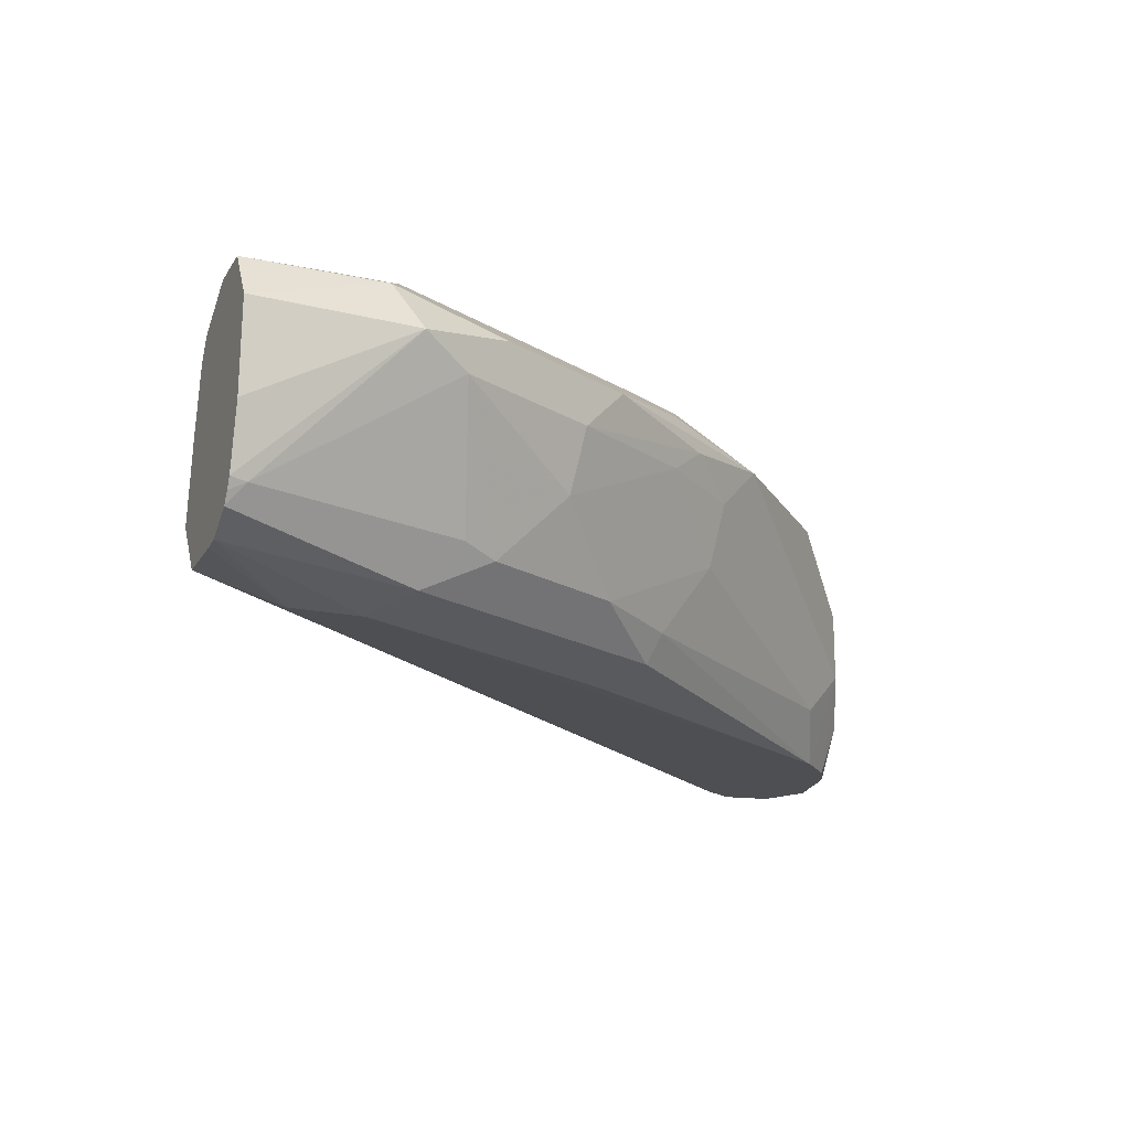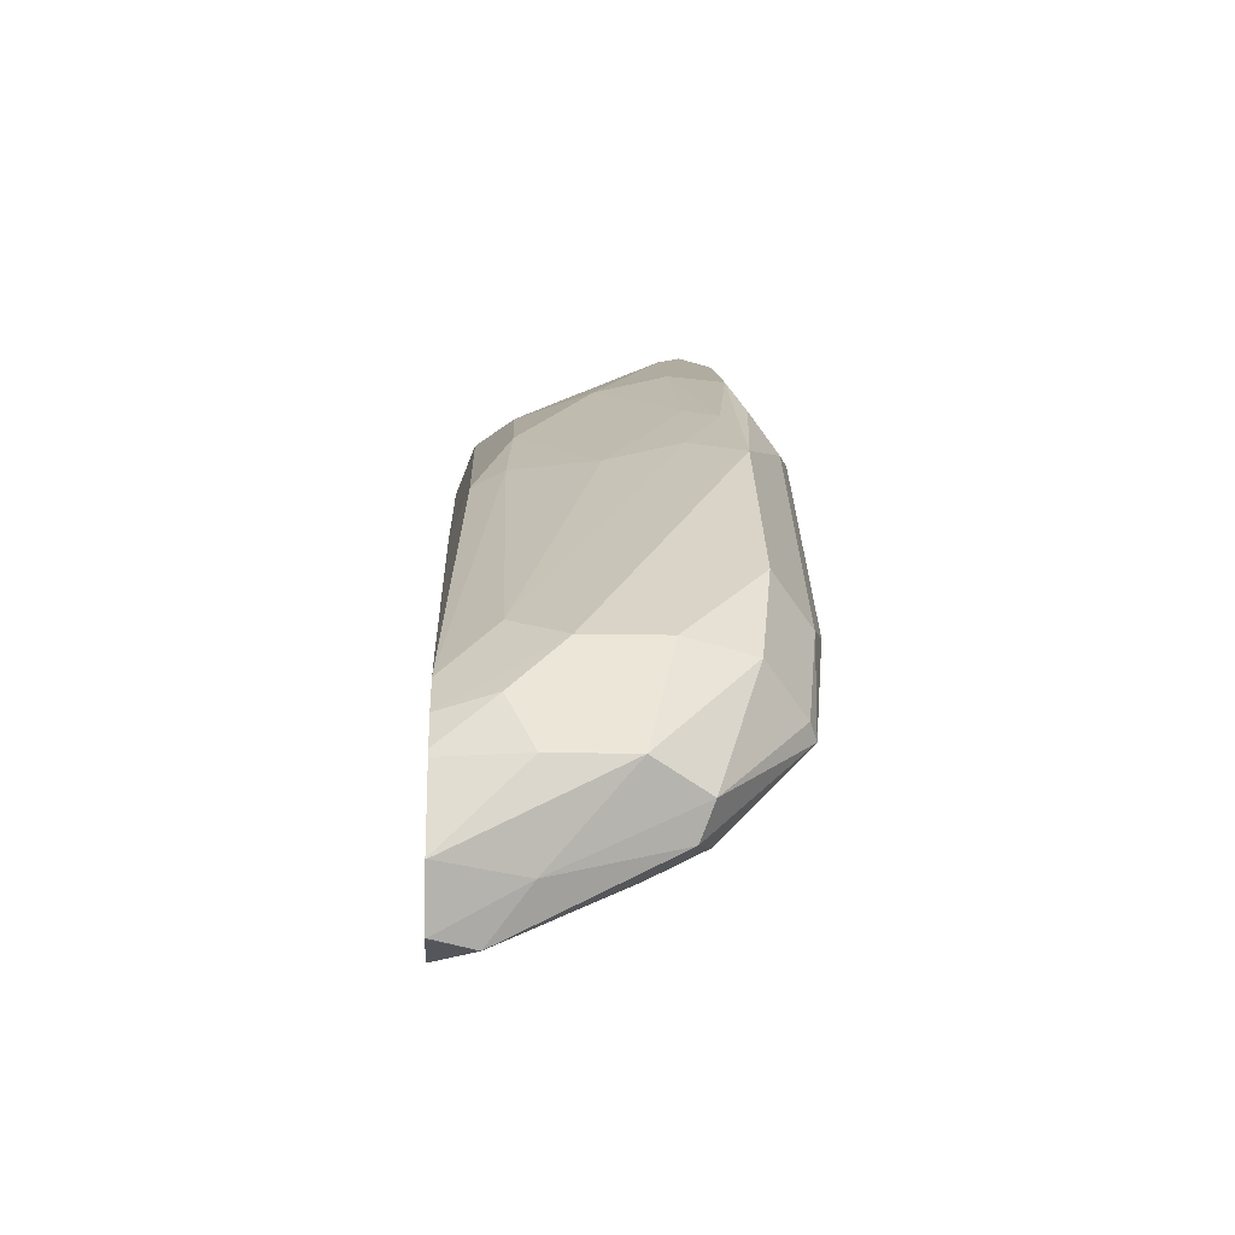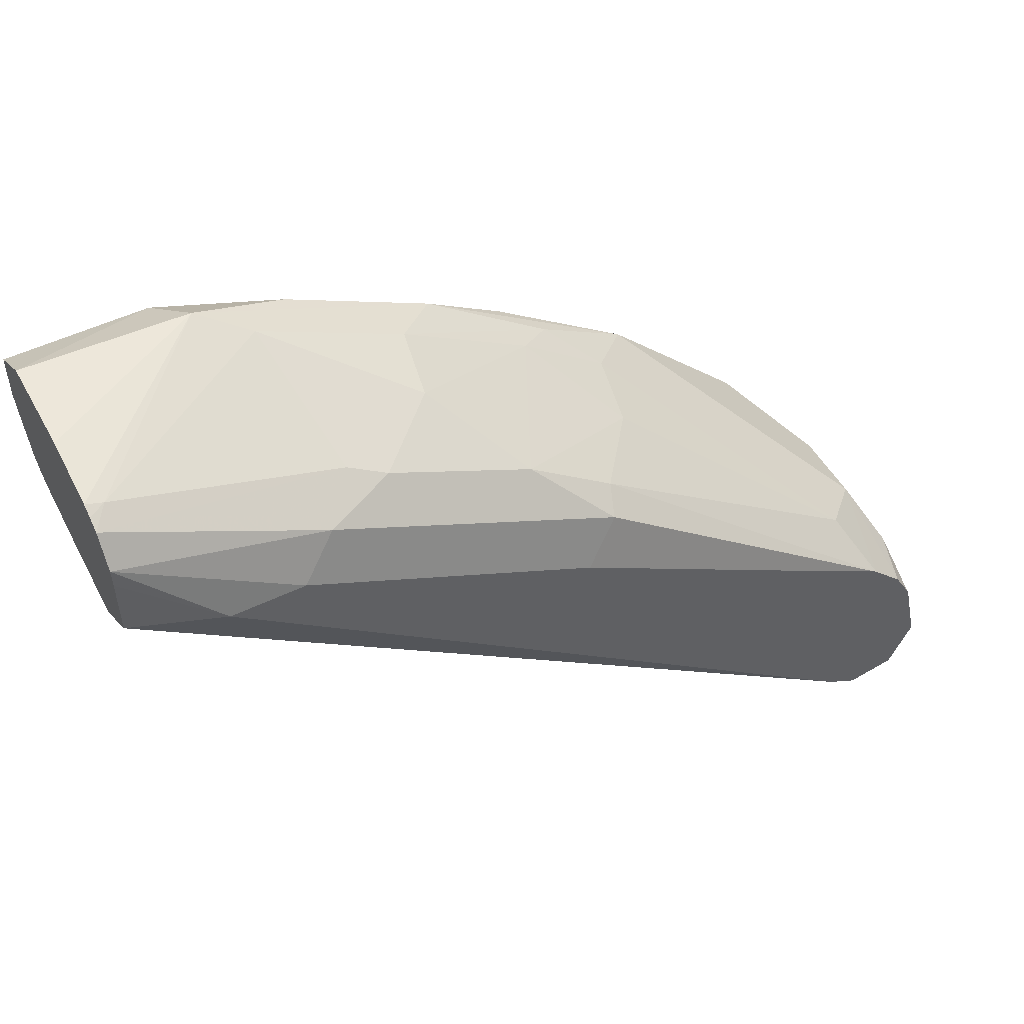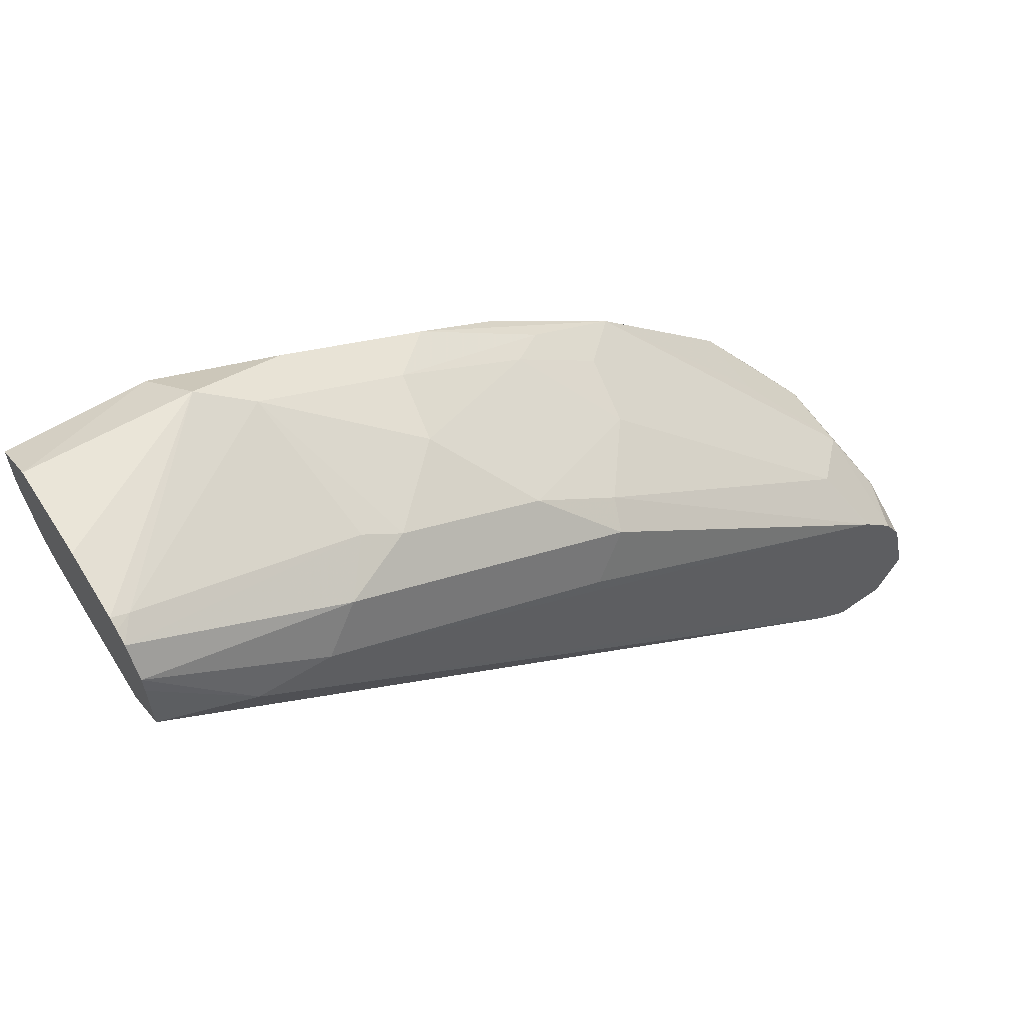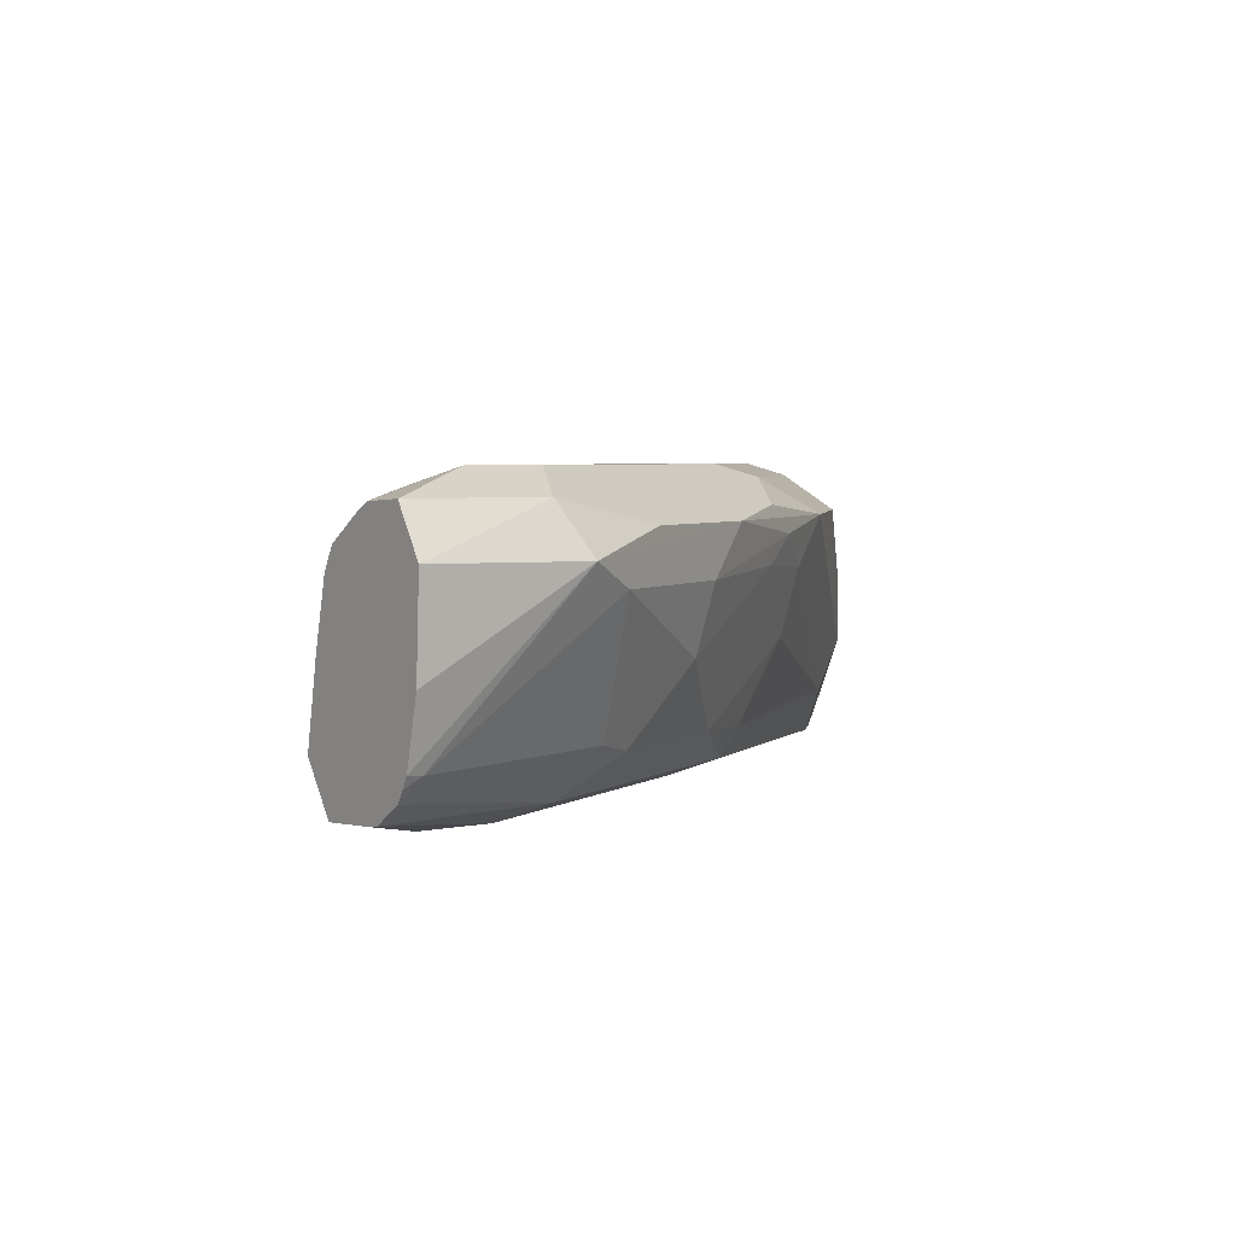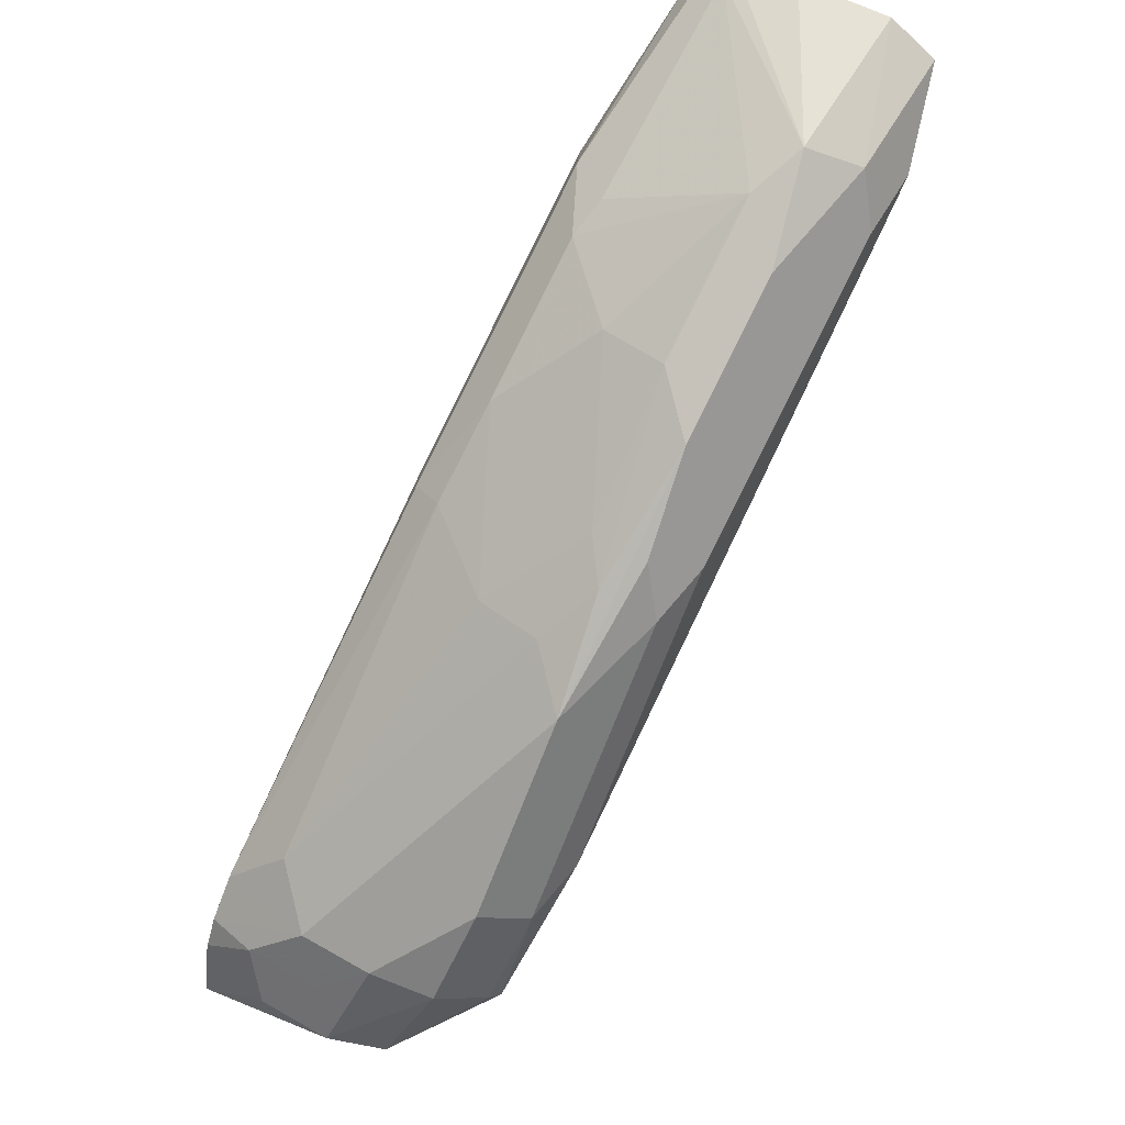
<metadata>
{"format":"obj","ext":"obj","renderer":"f3d","projection":"perspective","resolution":1024,"background":"white","views":[{"elev":-17.7,"azim":-23.4,"up":"+Y"},{"elev":-16.7,"azim":87.5,"up":"+Z"},{"elev":49.7,"azim":-28.2,"up":"+Z"},{"elev":58.9,"azim":-32.7,"up":"+Z"},{"elev":3.8,"azim":-36.7,"up":"+Y"},{"elev":61.3,"azim":120.0,"up":"+Z"}]}
</metadata>
<code>
v 0.4179 0.7975 0.1181
v 0.4179 0.8001 0.1187
v 0.4274 0.8073 0.1187
v 0.4303 0.7975 0.1202
v 0.4156 0.7975 0.119
v 0.4084 0.8025 0.1235
v 0.4052 0.8421 0.1393
v 0.4179 0.8358 0.133
v 0.4179 0.8484 0.1393
v 0.4274 0.8452 0.1377
v 0.4321 0.8168 0.1306
v 0.4305 0.7978 0.1203
v 0.4305 0.7975 0.1203
v 0.4084 0.7975 0.1235
v 0.2046 0.8149 0.2622
v 0.2046 0.8358 0.2659
v 0.2046 0.8523 0.2696
v 0.4084 0.85 0.1425
v 0.2046 0.8551 0.271
v 0.2046 0.8582 0.2728
v 0.4084 0.8642 0.1567
v 0.4084 0.869 0.1615
v 0.4305 0.8484 0.1456
v 0.4369 0.8358 0.152
v 0.4369 0.7978 0.133
v 0.4369 0.7975 0.133
v 0.399 0.7975 0.1327
v 0.2279 0.7978 0.2659
v 0.2046 0.8024 0.2706
v 0.2184 0.8073 0.2564
v 0.3989 0.8547 0.152
v 0.2046 0.8654 0.2835
v 0.2184 0.869 0.2754
v 0.3704 0.869 0.1805
v 0.3957 0.8706 0.1868
v 0.4115 0.8674 0.1646
v 0.3799 0.8737 0.1899
v 0.421 0.8579 0.1741
v 0.4305 0.8294 0.1646
v 0.4369 0.8168 0.152
v 0.4242 0.8421 0.1773
v 0.4326 0.7975 0.152
v 0.3985 0.7975 0.1331
v 0.2469 0.7978 0.2659
v 0.2046 0.8038 0.2892
v 0.2046 0.8033 0.2849
v 0.3894 0.7975 0.1425
v 0.3849 0.7975 0.1497
v 0.384 0.7975 0.152
v 0.3787 0.7975 0.1725
v 0.3817 0.7975 0.1751
v 0.3989 0.7975 0.1803
v 0.2046 0.8668 0.2863
v 0.2279 0.8737 0.2849
v 0.4052 0.8611 0.1963
v 0.3767 0.8706 0.2058
v 0.3609 0.8737 0.209
v 0.4305 0.8104 0.1646
v 0.4242 0.8231 0.1773
v 0.4319 0.7975 0.1537
v 0.2564 0.8025 0.2754
v 0.404 0.7975 0.179
v 0.2849 0.7978 0.2469
v 0.2944 0.8025 0.2564
v 0.2046 0.809 0.297
v 0.2046 0.8674 0.2976
v 0.2469 0.8737 0.2849
v 0.4052 0.8421 0.1963
v 0.3672 0.8611 0.2343
v 0.3229 0.8737 0.2469
v 0.3577 0.8706 0.2248
v 0.4274 0.7975 0.1615
v 0.4115 0.8104 0.1836
v 0.4185 0.7975 0.1703
v 0.3546 0.8484 0.2406
v 0.2754 0.812 0.2754
v 0.2659 0.8144 0.2802
v 0.4178 0.7975 0.1709
v 0.3229 0.7978 0.2279
v 0.3324 0.8025 0.2374
v 0.3134 0.812 0.2564
v 0.209 0.8144 0.2992
v 0.2046 0.8121 0.2988
v 0.2184 0.812 0.2944
v 0.2046 0.8553 0.305
v 0.2406 0.8674 0.2976
v 0.2849 0.8737 0.2659
v 0.3387 0.8706 0.2437
v 0.3324 0.8642 0.2564
v 0.3103 0.8611 0.2722
v 0.3419 0.8571 0.2517
v 0.3514 0.831 0.2374
v 0.3356 0.8104 0.2406
v 0.3324 0.85 0.2564
v 0.2944 0.831 0.2754
v 0.2596 0.8484 0.2976
v 0.2469 0.8547 0.3039
v 0.2046 0.8149 0.3002
v 0.2046 0.8315 0.3039
v 0.2564 0.8642 0.2944
v 0.2944 0.8642 0.2754
v 0.2723 0.8611 0.2912
v 0.2976 0.8484 0.2786
f 54 66 86
f 58 59 72
f 56 71 69
f 56 70 71
f 54 86 67
f 55 69 68
f 55 56 69
f 58 72 60
f 56 57 70
f 59 73 74
f 62 79 63
f 59 68 69
f 59 69 75
f 59 75 73
f 61 64 76
f 61 76 77
f 61 77 65
f 62 78 79
f 63 80 64
f 63 79 80
f 53 66 54
f 59 74 72
f 45 61 65
f 35 55 38
f 44 63 64
f 64 80 81
f 33 54 37
f 33 37 34
f 35 38 36
f 35 37 57
f 35 57 56
f 35 56 55
f 37 54 67
f 37 67 87
f 97 102 100
f 44 64 61
f 37 87 70
f 38 55 41
f 39 41 59
f 39 59 58
f 40 58 42
f 41 55 68
f 41 68 59
f 42 58 60
f 44 61 45
f 44 52 62
f 44 62 63
f 37 70 57
f 64 81 76
f 91 103 94
f 65 77 84
f 80 93 81
f 81 93 92
f 81 92 94
f 81 94 95
f 82 97 98
f 82 98 83
f 82 96 97
f 85 99 97
f 85 97 86
f 86 97 100
f 78 80 79
f 86 100 90
f 86 101 87
f 90 100 102
f 90 102 97
f 90 97 96
f 90 96 103
f 90 103 91
f 94 103 95
f 95 103 96
f 97 99 98
f 33 53 54
f 86 90 101
f 65 82 83
f 78 93 80
f 77 96 82
f 65 84 82
f 66 85 86
f 67 86 87
f 69 71 88
f 69 88 89
f 69 89 90
f 69 90 91
f 69 91 75
f 70 87 101
f 70 101 90
f 77 82 84
f 70 90 89
f 70 88 71
f 73 78 74
f 73 75 92
f 73 92 93
f 73 93 78
f 75 91 94
f 75 94 92
f 76 81 95
f 76 95 96
f 76 96 77
f 70 89 88
f 32 53 33
f 26 40 42
f 28 51 52
f 3 9 10
f 3 10 11
f 3 11 12
f 3 12 4
f 4 12 13
f 5 14 6
f 6 14 15
f 6 15 16
f 6 16 17
f 6 17 7
f 7 18 8
f 7 17 19
f 7 19 20
f 7 20 18
f 8 18 9
f 9 18 21
f 9 21 22
f 9 22 10
f 10 23 11
f 10 22 23
f 11 23 24
f 3 8 9
f 3 7 8
f 2 7 3
f 2 6 7
f 28 52 44
f 1 2 3
f 1 3 4
f 1 4 13
f 1 13 26
f 1 26 42
f 1 42 60
f 1 60 72
f 1 72 74
f 1 74 78
f 11 24 25
f 1 78 62
f 1 52 51
f 1 50 49
f 1 49 48
f 1 48 47
f 1 47 43
f 1 43 27
f 1 27 14
f 1 14 5
f 1 5 2
f 2 5 6
f 1 62 52
f 11 25 12
f 1 51 50
f 12 26 13
f 22 35 36
f 22 36 23
f 22 34 37
f 22 37 35
f 23 38 24
f 23 36 38
f 24 39 58
f 24 58 40
f 24 40 26
f 24 26 25
f 24 38 41
f 24 41 39
f 27 43 28
f 28 45 46
f 28 46 29
f 28 43 47
f 28 47 48
f 28 48 49
f 28 49 50
f 28 50 51
f 12 25 26
f 21 34 22
f 21 31 34
f 28 44 45
f 20 33 34
f 14 27 28
f 20 34 31
f 14 28 29
f 14 29 30
f 14 30 15
f 15 30 29
f 15 46 45
f 15 45 65
f 15 65 83
f 15 83 98
f 15 98 99
f 15 29 46
f 15 85 66
f 15 99 85
f 18 20 31
f 15 17 16
f 15 20 19
f 20 32 33
f 15 19 17
f 15 53 32
f 15 66 53
f 15 32 20
f 18 31 21

</code>
